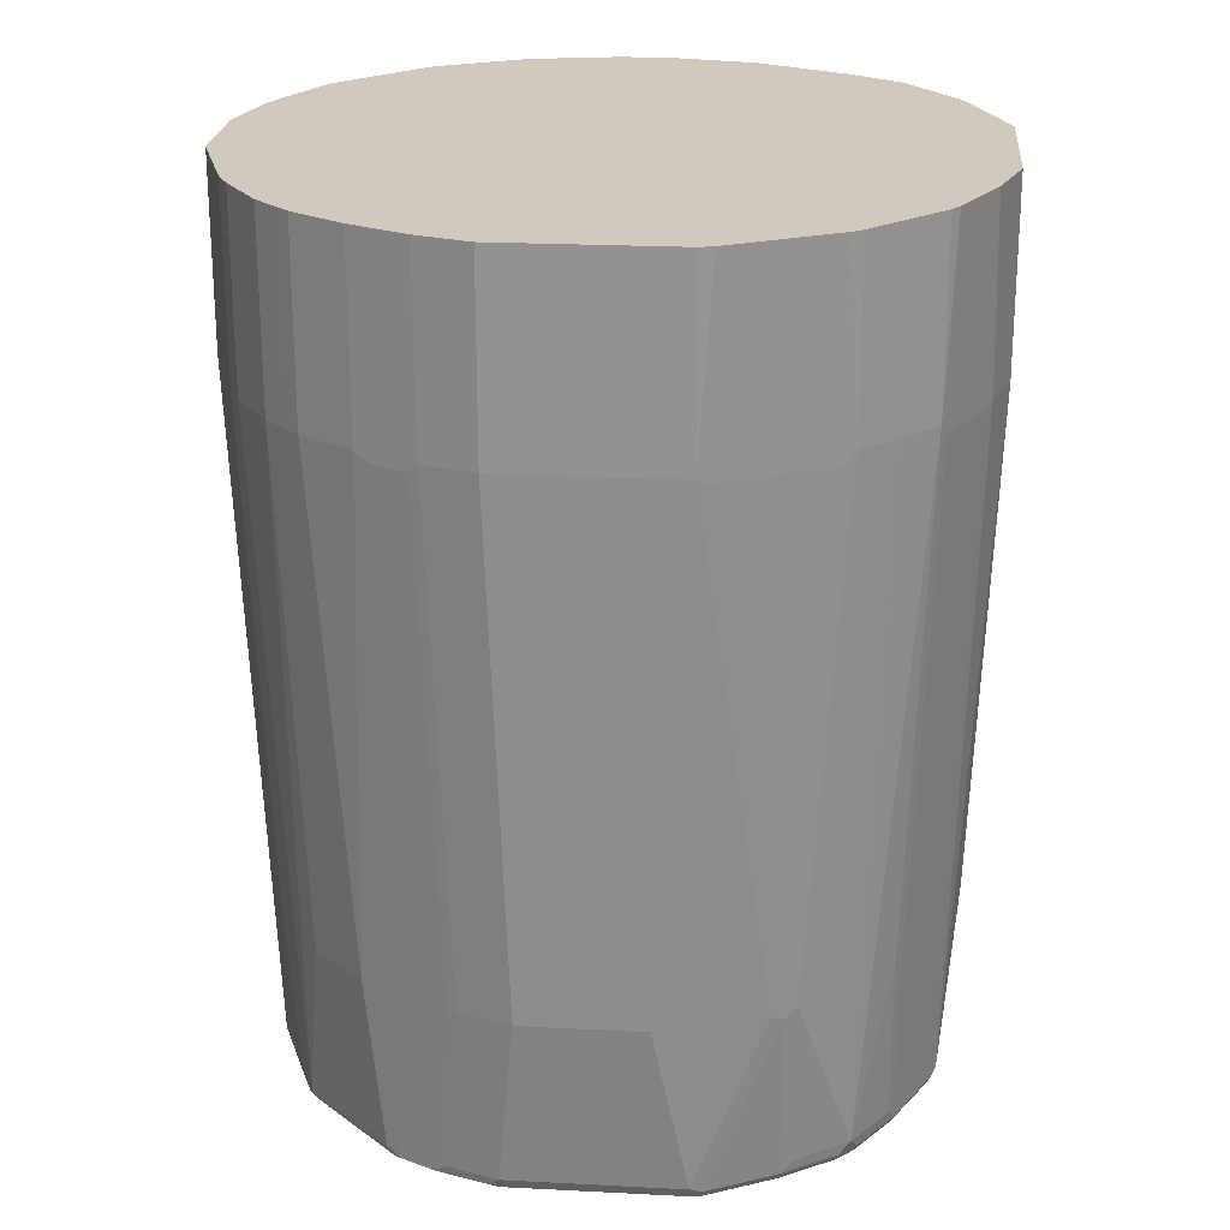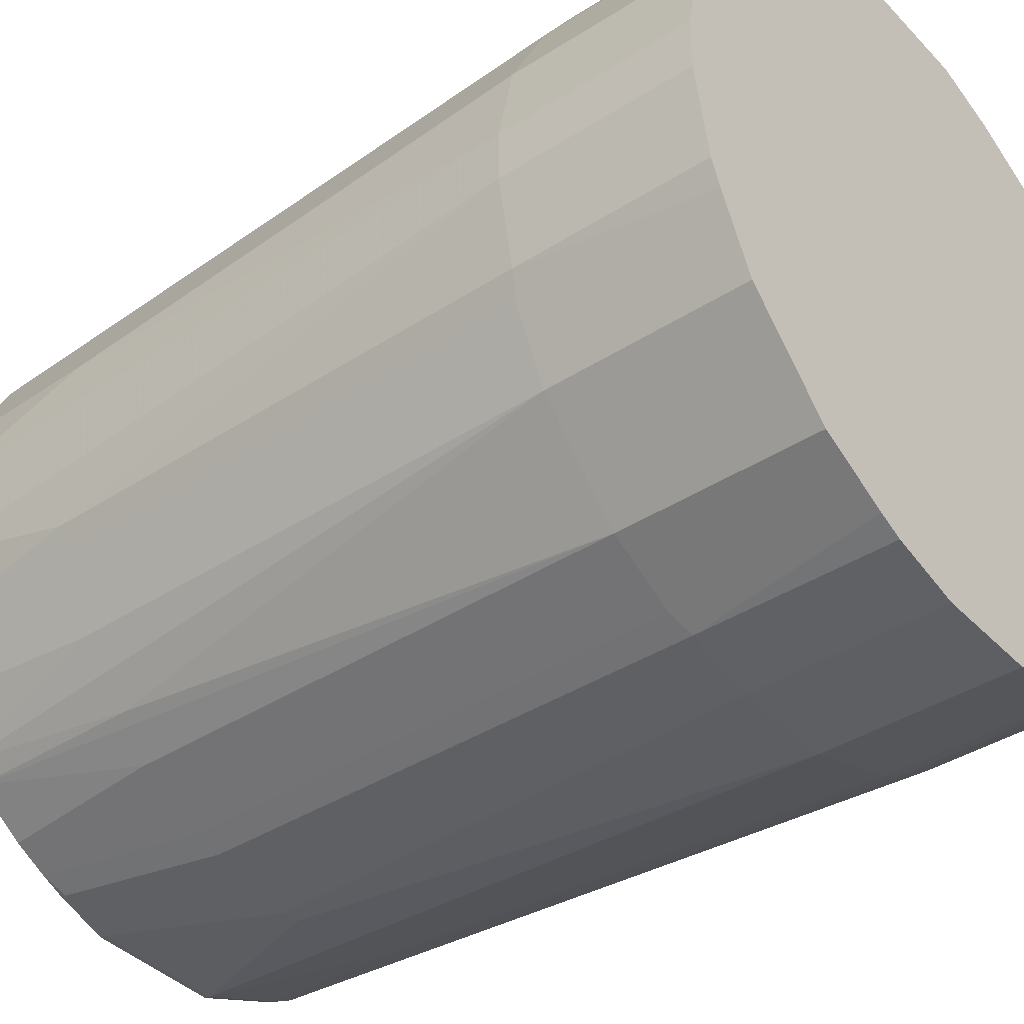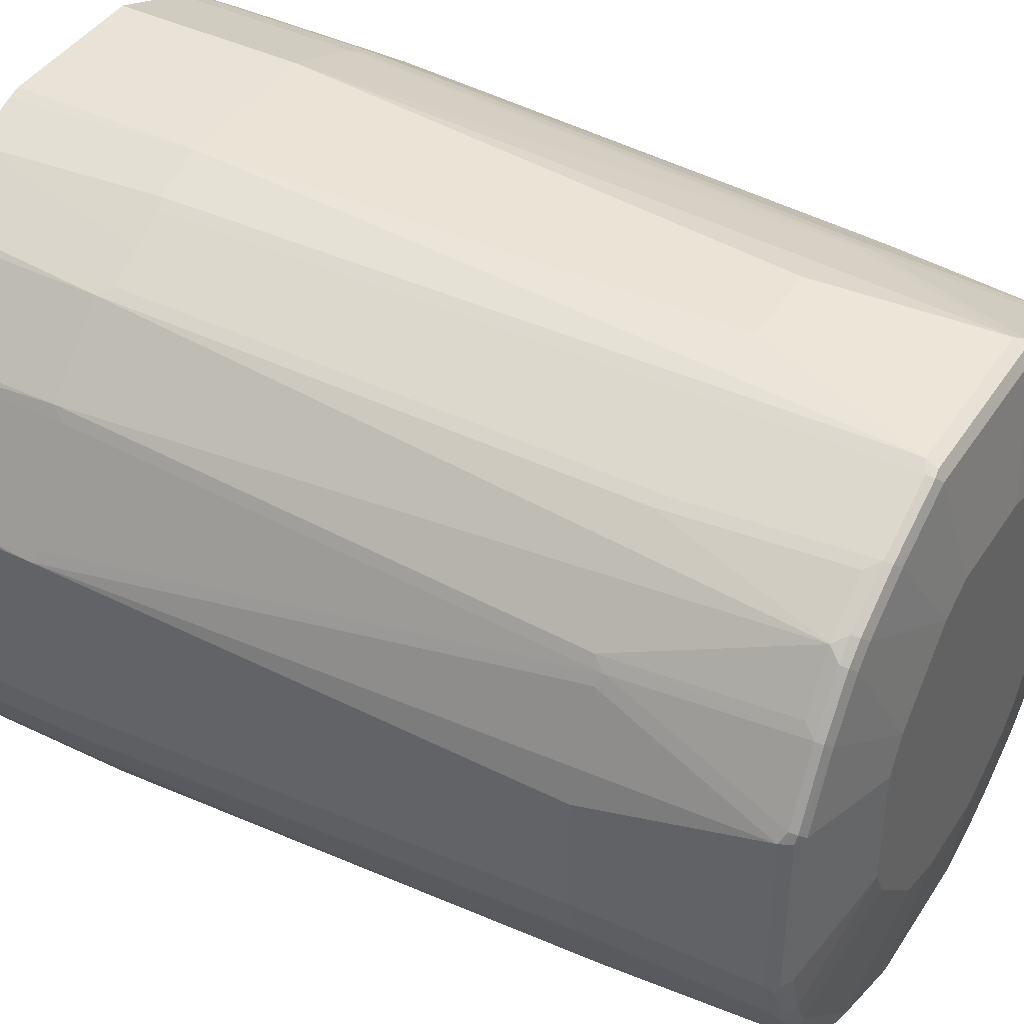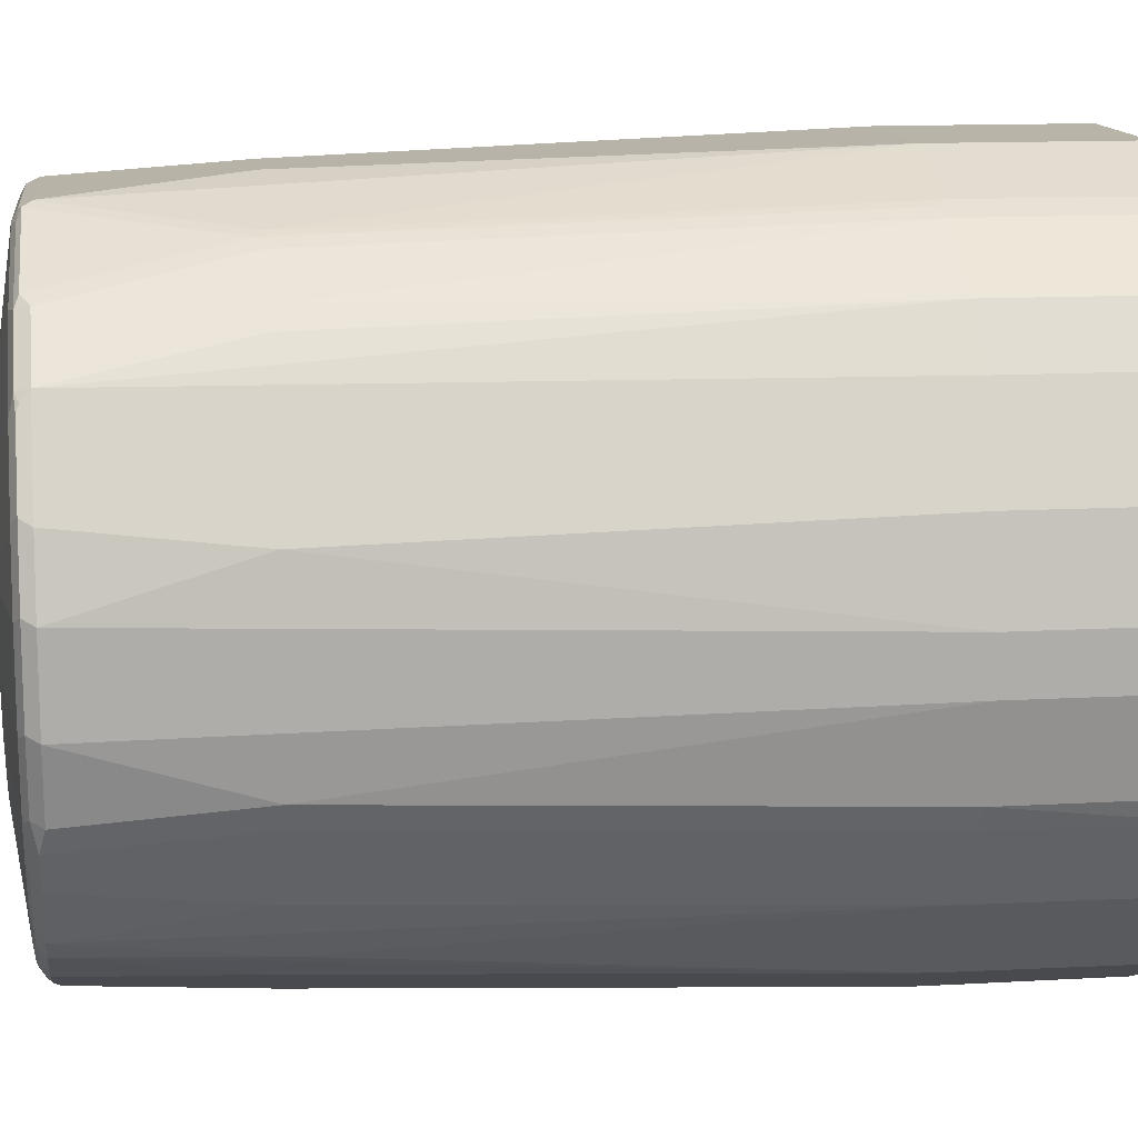
<metadata>
{"format":"obj","ext":"obj","renderer":"f3d","projection":"perspective","resolution":1024,"background":"white","views":[{"elev":22.9,"azim":95.0,"up":"+Z"},{"elev":-39.8,"azim":-51.5,"up":"+Y"},{"elev":41.8,"azim":120.3,"up":"+Y"},{"elev":13.0,"azim":-97.5,"up":"+Y"}]}
</metadata>
<code>
v 0.08596 0.04298 0.1713
v 0.08262 0.05392 0.1713
v 0.08596 -0.1003 0.1713
v 0.08596 0.04298 0.01427
v 0.0683 0.08263 0.1713
v 0.08119 0.05254 0.00952
v 0.07163 -0.1433 0.1713
v 0.08596 -0.1003 0.01427
v 0.07163 0.01433 -0.4157
v 0.05731 0.04298 -0.5591
v 0.04298 0.1003 -0.4157
v 0.03959 0.1399 0.1713
v 0.05253 0.1099 0.00952
v 0.03821 0.1386 0.00952
v 0.03821 0.1099 -0.4205
v 0.0714 -0.1438 0.1713
v 0.07163 -0.1433 0.01427
v 0.07163 -0.08601 -0.4157
v 0.05731 -0.1003 -0.5591
v 0.05374 -0.1075 -0.5662
v 0.05253 0.04298 -0.5686
v 0.05017 0.05018 -0.5698
v 0.05253 0.05254 -0.5639
v 0.03343 0.1481 0.1713
v 0.03343 0.1481 0.0191
v 0.03343 0.1195 -0.411
v 0.02388 0.1099 -0.5639
v 0.0523 -0.1821 0.1713
v 0.06807 -0.1505 0.007142
v 0.05374 -0.1362 -0.4229
v 0.05731 -0.129 -0.4157
v 0.04298 -0.1433 -0.5591
v 0.03941 -0.1505 -0.5662
v 0.05253 -0.1003 -0.5686
v 0.04298 0.04298 -0.5735
v 0.01433 0.1003 -0.5735
v 0.02146 0.1075 -0.5698
v 0.004777 0.1768 0.1713
v 0.004777 0.1768 0.0191
v -0.009607 0.1624 -0.5543
v 0.0191 0.1195 -0.5543
v -0.007191 0.1505 -0.5698
v -0.004832 0.1529 -0.5639
v 0.04776 -0.1911 0.1713
v 0.04776 -0.1911 0.01427
v 0.05374 -0.1792 0.007142
v 0.02509 -0.1935 -0.4229
v 0.02509 -0.1792 -0.5662
v 0.01611 -0.1864 -0.5698
v 0.03044 -0.1576 -0.5698
v 0.03821 -0.1433 -0.5686
v 0.04298 -0.1003 -0.5735
v -0.05736 0.01433 -0.5878
v -0.07169 0.04298 -0.5878
v -0.01438 0.1433 -0.5735
v -0.02393 0.2055 0.1713
v -0.02393 0.2055 0.0191
v -0.01916 0.1672 -0.5639
v -0.05259 0.1911 -0.5543
v -0.03826 0.1911 -0.411
v -0.02152 0.1648 -0.5698
v 0.0191 -0.2341 0.1713
v 0.0191 -0.2341 0.01427
v 0.0191 -0.2055 -0.4157
v 0.0191 -0.1911 -0.5591
v -0.05558 -0.258 -0.5698
v 0.01433 -0.172 -0.5735
v 0.02865 -0.1433 -0.5735
v -0.05736 -0.08601 -0.5878
v -0.1291 0.1003 -0.5878
v -0.02871 0.1577 -0.5735
v -0.0321 0.2116 0.1713
v -0.03349 0.2102 0.00952
v -0.06214 0.1959 -0.5639
v -0.04781 0.1959 -0.4205
v -0.07169 0.1864 -0.5735
v -0.06455 0.1935 -0.5698
v 0.004777 -0.2485 0.1713
v 0.004777 -0.2485 0.01427
v -0.02393 -0.2485 -0.4157
v -0.05259 -0.2628 -0.5591
v -0.06099 -0.2652 -0.5662
v -0.06691 -0.2676 -0.5686
v -0.07169 -0.258 -0.5735
v -0.07169 -0.1147 -0.5878
v -0.1577 0.1147 -0.5878
v -0.08941 0.2403 0.1713
v -0.06214 0.2246 0.00952
v -0.1219 0.2222 -0.5698
v -0.1195 0.2246 -0.5639
v -0.07647 0.2102 -0.4205
v -0.1291 0.215 -0.5735
v -0.009607 -0.2628 0.1713
v -0.009607 -0.2628 0.01427
v -0.07169 -0.2724 -0.5591
v -0.05259 -0.2915 0.01427
v -0.1386 -0.2963 -0.5686
v -0.1434 -0.2867 -0.5735
v -0.1291 -0.172 -0.5878
v -0.2437 0.1147 -0.5878
v -0.1324 0.2547 0.1713
v -0.09085 0.2389 0.00952
v -0.1004 0.2437 0.01427
v -0.1434 0.258 0.01427
v -0.1291 0.2246 -0.5686
v -0.1291 0.2293 -0.5591
v -0.2724 0.215 -0.5735
v -0.05259 -0.2915 0.1713
v -0.1434 -0.301 -0.5591
v -0.07169 -0.301 0.01427
v -0.07647 -0.2819 -0.4157
v -0.08607 -0.2867 -0.4157
v -0.06266 -0.2965 0.1713
v -0.2533 -0.2963 -0.5686
v -0.2581 -0.2867 -0.5735
v -0.1721 -0.1864 -0.5878
v -0.2867 0.1003 -0.5878
v -0.1434 0.258 0.1713
v -0.2724 0.258 0.01427
v -0.1721 0.2437 -0.4157
v -0.2724 0.2246 -0.5686
v -0.2795 0.2258 -0.5662
v -0.2724 0.2293 -0.5591
v -0.3297 0.1864 -0.5735
v -0.3441 0.1881 -0.5698
v -0.2867 0.2168 -0.5698
v -0.2007 -0.3154 -0.4157
v -0.2581 -0.301 -0.5591
v -0.1577 -0.3297 0.01427
v -0.07169 -0.301 0.1713
v -0.2963 -0.2819 -0.5686
v -0.2652 -0.2939 -0.5662
v -0.301 -0.2724 -0.5735
v -0.2437 -0.1864 -0.5878
v -0.3297 0.05731 -0.5878
v -0.4157 0.1147 -0.5735
v -0.3584 0.172 -0.5735
v -0.2724 0.258 0.1713
v -0.3441 0.2293 0.01427
v -0.2437 0.2437 -0.4157
v -0.3297 0.215 -0.4157
v -0.3082 0.2115 -0.5662
v -0.3369 0.2115 -0.4229
v -0.3727 0.1738 -0.5698
v -0.215 -0.3154 -0.4157
v -0.301 -0.2867 -0.5591
v -0.2437 -0.3297 0.01427
v -0.2867 -0.301 -0.4157
v -0.1577 -0.3297 0.1713
v -0.3201 -0.2772 -0.5639
v -0.3297 -0.258 -0.5735
v -0.2724 -0.172 -0.5878
v -0.3488 -0.2628 -0.5639
v -0.3441 0.02866 -0.5878
v -0.4253 0.1195 -0.5686
v -0.4157 0.1308 -0.5698
v -0.4301 0.08596 -0.5735
v -0.3441 0.2293 0.1713
v -0.3512 0.2258 0.007142
v -0.3541 0.2243 0.1713
v -0.3369 0.1971 -0.5662
v -0.3655 0.1827 -0.5662
v -0.3775 0.1768 -0.5591
v -0.3488 0.2055 -0.4157
v -0.3632 0.2198 0.01427
v -0.4205 0.1338 -0.5591
v -0.2437 -0.3297 0.1713
v -0.301 -0.3154 0.01427
v -0.3058 -0.2915 -0.4205
v -0.3417 -0.2556 -0.571
v -0.3847 -0.227 -0.571
v -0.3727 -0.2293 -0.5735
v -0.301 -0.1576 -0.5878
v -0.3918 -0.2341 -0.5639
v -0.3345 -0.2772 -0.4205
v -0.3488 -0.2915 0.00952
v -0.3775 -0.2772 0.00952
v -0.3632 -0.2628 -0.4205
v -0.3584 -5.333e-05 -0.5878
v -0.4444 0.05731 -0.5735
v -0.4396 0.0908 -0.5686
v -0.4229 0.1254 -0.5662
v -0.3632 0.2198 0.1713
v -0.3918 0.1768 -0.4157
v -0.4205 0.1768 0.01427
v -0.4062 0.1624 -0.4157
v -0.4396 0.09557 -0.5591
v -0.4492 0.1338 0.01427
v -0.301 -0.3154 0.1713
v -0.3209 -0.3066 0.1713
v -0.3201 -0.3058 0.00952
v -0.399 -0.2127 -0.571
v -0.4014 -0.2007 -0.5735
v -0.3154 -0.1433 -0.5878
v -0.4062 -0.2198 -0.5639
v -0.3966 -0.2389 -0.411
v -0.3497 -0.2923 0.1713
v -0.3783 -0.278 0.1713
v -0.4492 -0.2055 0.00952
v -0.3584 -0.0573 -0.5878
v -0.4587 -5.333e-05 -0.5735
v -0.454 0.06209 -0.5686
v -0.4587 0.05731 -0.5591
v -0.4205 0.1768 0.1713
v -0.4731 0.04298 -0.4157
v -0.4492 0.0908 -0.4157
v -0.4683 0.09557 0.01427
v -0.4686 0.09506 0.1713
v -0.4492 0.1338 0.1713
v -0.4277 -0.1696 -0.571
v -0.4301 -0.1576 -0.5735
v -0.4349 -0.1768 -0.5639
v -0.3441 -0.1003 -0.5878
v -0.4349 -0.1911 -0.4205
v -0.45 -0.2063 0.1713
v -0.4635 -0.1768 0.00952
v -0.4444 -0.129 -0.5735
v -0.4587 -0.07163 -0.5735
v -0.4683 0.004722 -0.5686
v -0.4731 -5.333e-05 -0.5591
v -0.5017 -0.01438 0.01427
v -0.4874 0.05731 0.01427
v -0.4781 0.07595 0.1713
v -0.4492 -0.1481 -0.5639
v -0.4492 -0.1625 -0.4205
v -0.4643 -0.1776 0.1713
v -0.4778 -0.1481 0.00952
v -0.454 -0.1242 -0.5686
v -0.4683 -0.06685 -0.5686
v -0.4731 -0.07163 -0.5591
v -0.5017 -0.0573 0.01427
v -0.5017 -0.01438 0.1713
v -0.4874 0.05731 0.1713
v -0.4829 0.06634 0.1713
v -0.4635 -0.1338 -0.4205
v -0.4587 -0.129 -0.5591
v -0.4786 -0.1489 0.1713
v -0.4874 -0.129 0.01427
v -0.4731 -0.1147 -0.4157
v -0.5017 -0.0573 0.1713
v -0.4874 -0.129 0.1713
f 1 2 5
f 143 161 162
f 142 161 143
f 139 160 158
f 139 159 160
f 139 143 159
f 139 141 143
f 136 157 155
f 136 154 157
f 136 144 137
f 136 156 144
f 136 155 156
f 135 154 136
f 143 162 163
f 133 153 151
f 133 152 134
f 133 151 152
f 132 146 150
f 131 150 133
f 131 132 150
f 129 167 147
f 129 149 167
f 128 148 146
f 128 147 148
f 128 145 147
f 128 146 132
f 127 147 145
f 133 150 153
f 127 129 147
f 143 163 164
f 143 165 159
f 154 180 157
f 154 179 180
f 153 178 174
f 153 177 178
f 153 176 177
f 153 175 176
f 153 171 170
f 153 174 171
f 151 153 170
f 151 173 152
f 151 172 173
f 151 171 172
f 143 164 165
f 151 170 171
f 150 169 175
f 148 191 169
f 148 168 191
f 147 168 148
f 147 189 168
f 147 167 189
f 146 169 150
f 146 148 169
f 144 162 161
f 144 163 162
f 144 166 163
f 144 156 166
f 150 175 153
f 155 157 180
f 125 142 126
f 125 144 161
f 107 124 144
f 107 117 124
f 106 140 120
f 106 123 140
f 106 122 123
f 105 122 106
f 105 121 122
f 104 140 119
f 104 120 140
f 104 106 120
f 104 138 118
f 104 119 138
f 107 144 125
f 103 106 104
f 100 117 107
f 98 116 99
f 98 134 116
f 98 115 134
f 97 128 114
f 97 109 128
f 97 115 98
f 97 114 115
f 96 113 110
f 96 108 113
f 95 112 109
f 95 111 112
f 101 104 118
f 125 161 142
f 107 125 126
f 109 145 128
f 124 137 144
f 123 143 141
f 122 126 142
f 122 143 123
f 122 142 143
f 121 126 122
f 119 141 139
f 119 123 141
f 119 140 123
f 119 158 138
f 119 139 158
f 117 137 124
f 107 126 121
f 117 136 137
f 115 133 134
f 114 132 131
f 114 128 132
f 114 133 115
f 114 131 133
f 110 112 111
f 110 149 129
f 110 130 149
f 110 113 130
f 109 129 127
f 109 110 129
f 109 112 110
f 117 135 136
f 95 110 111
f 155 180 181
f 155 187 166
f 216 226 237
f 212 235 224
f 212 225 235
f 212 216 225
f 212 224 217
f 211 212 217
f 211 217 213
f 210 212 211
f 207 222 223
f 205 207 206
f 205 222 207
f 205 221 222
f 216 237 227
f 205 220 221
f 202 220 203
f 202 219 220
f 201 229 219
f 201 218 229
f 200 217 218
f 200 213 217
f 199 212 214
f 199 216 212
f 199 226 216
f 199 215 226
f 195 214 212
f 195 199 214
f 203 220 205
f 195 196 199
f 216 227 235
f 217 228 229
f 237 241 238
f 231 239 238
f 231 241 240
f 231 238 241
f 230 239 231
f 230 236 239
f 228 230 229
f 228 236 230
f 227 239 235
f 227 238 239
f 227 237 238
f 224 236 228
f 216 235 225
f 224 239 236
f 222 234 223
f 222 233 234
f 221 233 222
f 221 232 233
f 221 240 232
f 221 231 240
f 220 231 221
f 220 230 231
f 219 230 220
f 219 229 230
f 217 224 228
f 217 229 218
f 224 235 239
f 155 181 187
f 193 213 194
f 192 212 210
f 172 194 173
f 172 193 194
f 171 195 192
f 171 174 195
f 171 193 172
f 171 192 193
f 169 176 175
f 169 191 176
f 168 190 191
f 168 189 190
f 166 185 186
f 166 188 185
f 174 178 177
f 166 207 188
f 166 186 184
f 165 184 185
f 165 204 183
f 165 185 204
f 164 184 165
f 163 184 164
f 163 166 184
f 160 165 183
f 159 165 160
f 156 182 166
f 155 182 156
f 155 166 182
f 166 187 207
f 193 211 213
f 174 177 196
f 176 191 190
f 192 195 212
f 192 211 193
f 192 210 211
f 188 208 209
f 188 223 208
f 188 207 223
f 187 206 207
f 187 205 206
f 187 203 205
f 185 209 204
f 185 188 209
f 184 186 185
f 174 196 195
f 181 203 187
f 180 202 181
f 180 219 202
f 180 201 219
f 179 201 180
f 179 218 201
f 179 200 218
f 177 199 196
f 177 215 199
f 177 198 215
f 176 198 177
f 176 197 198
f 176 190 197
f 181 202 203
f 93 96 94
f 109 127 145
f 92 121 105
f 20 34 21
f 20 33 34
f 19 33 20
f 19 32 33
f 18 32 19
f 18 31 32
f 17 30 31
f 17 29 30
f 16 29 17
f 16 28 29
f 15 27 26
f 15 23 27
f 21 34 52
f 14 26 25
f 13 15 14
f 12 25 24
f 12 14 25
f 10 15 11
f 10 23 15
f 10 22 23
f 10 21 22
f 10 20 21
f 10 19 20
f 9 19 10
f 9 18 19
f 8 31 18
f 14 15 26
f 8 17 31
f 93 108 96
f 22 35 36
f 33 51 34
f 33 50 51
f 33 49 50
f 33 48 49
f 30 32 31
f 30 33 32
f 30 48 33
f 30 47 48
f 29 47 30
f 29 46 47
f 28 46 29
f 28 45 46
f 21 35 22
f 28 44 45
f 27 43 40
f 27 42 43
f 27 37 42
f 26 41 40
f 26 27 41
f 25 40 39
f 25 26 40
f 24 39 38
f 24 25 39
f 22 27 23
f 22 37 27
f 22 36 37
f 27 40 41
f 34 51 68
f 7 16 17
f 5 14 12
f 1 198 197
f 1 215 198
f 1 226 215
f 1 237 226
f 1 241 237
f 1 240 241
f 1 232 240
f 1 233 232
f 1 234 233
f 1 223 234
f 1 208 223
f 1 209 208
f 1 197 190
f 1 204 209
f 1 160 183
f 1 158 160
f 1 138 158
f 1 118 138
f 1 101 118
f 1 87 101
f 1 72 87
f 1 56 72
f 1 38 56
f 1 24 38
f 1 12 24
f 1 5 12
f 1 183 204
f 6 15 13
f 1 190 189
f 1 167 149
f 5 13 14
f 5 6 13
f 4 15 6
f 4 11 15
f 4 10 11
f 4 9 10
f 4 18 9
f 4 8 18
f 3 17 8
f 3 7 17
f 2 6 5
f 2 4 6
f 1 189 167
f 1 4 2
f 1 3 8
f 1 7 3
f 1 16 7
f 1 28 16
f 1 44 28
f 1 62 44
f 1 78 62
f 1 93 78
f 1 108 93
f 1 113 108
f 1 130 113
f 1 149 130
f 1 8 4
f 34 68 52
f 21 52 35
f 35 69 53
f 76 89 77
f 74 91 88
f 74 90 91
f 74 89 90
f 74 77 89
f 73 74 88
f 73 75 74
f 73 88 87
f 72 73 87
f 70 76 71
f 70 86 76
f 67 69 68
f 76 86 92
f 67 85 69
f 67 84 99
f 66 83 84
f 66 82 83
f 66 81 82
f 64 79 80
f 64 81 65
f 64 80 81
f 63 79 64
f 62 79 63
f 62 78 79
f 61 77 74
f 61 76 77
f 67 99 85
f 61 71 76
f 76 92 89
f 78 94 79
f 92 107 121
f 90 103 102
f 90 106 103
f 89 106 90
f 89 105 106
f 89 92 105
f 88 90 102
f 88 91 90
f 87 104 101
f 87 103 104
f 87 102 103
f 87 88 102
f 35 52 69
f 86 107 92
f 84 98 99
f 83 109 97
f 83 95 109
f 83 98 84
f 83 97 98
f 81 110 95
f 81 96 110
f 81 94 96
f 81 83 82
f 81 95 83
f 80 94 81
f 79 94 80
f 86 100 107
f 60 75 73
f 78 93 94
f 59 74 60
f 49 66 84
f 48 65 49
f 47 65 48
f 47 64 65
f 45 47 46
f 45 64 47
f 45 63 64
f 44 63 45
f 44 62 63
f 42 58 43
f 42 61 58
f 42 55 71
f 49 84 67
f 40 60 57
f 40 74 59
f 40 58 74
f 40 43 58
f 39 40 57
f 38 57 56
f 38 39 57
f 36 55 42
f 36 54 55
f 36 53 54
f 36 42 37
f 35 53 36
f 60 74 75
f 40 59 60
f 49 67 68
f 42 71 61
f 53 100 86
f 58 61 74
f 49 68 50
f 57 60 73
f 57 73 72
f 56 57 72
f 54 71 55
f 54 70 71
f 53 70 54
f 53 86 70
f 53 117 100
f 53 135 117
f 53 154 135
f 53 200 179
f 53 179 154
f 53 85 99
f 53 194 213
f 53 173 194
f 53 152 173
f 49 65 81
f 53 134 152
f 53 116 134
f 53 99 116
f 53 213 200
f 53 69 85
f 52 68 69
f 50 68 51
f 49 81 66

</code>
